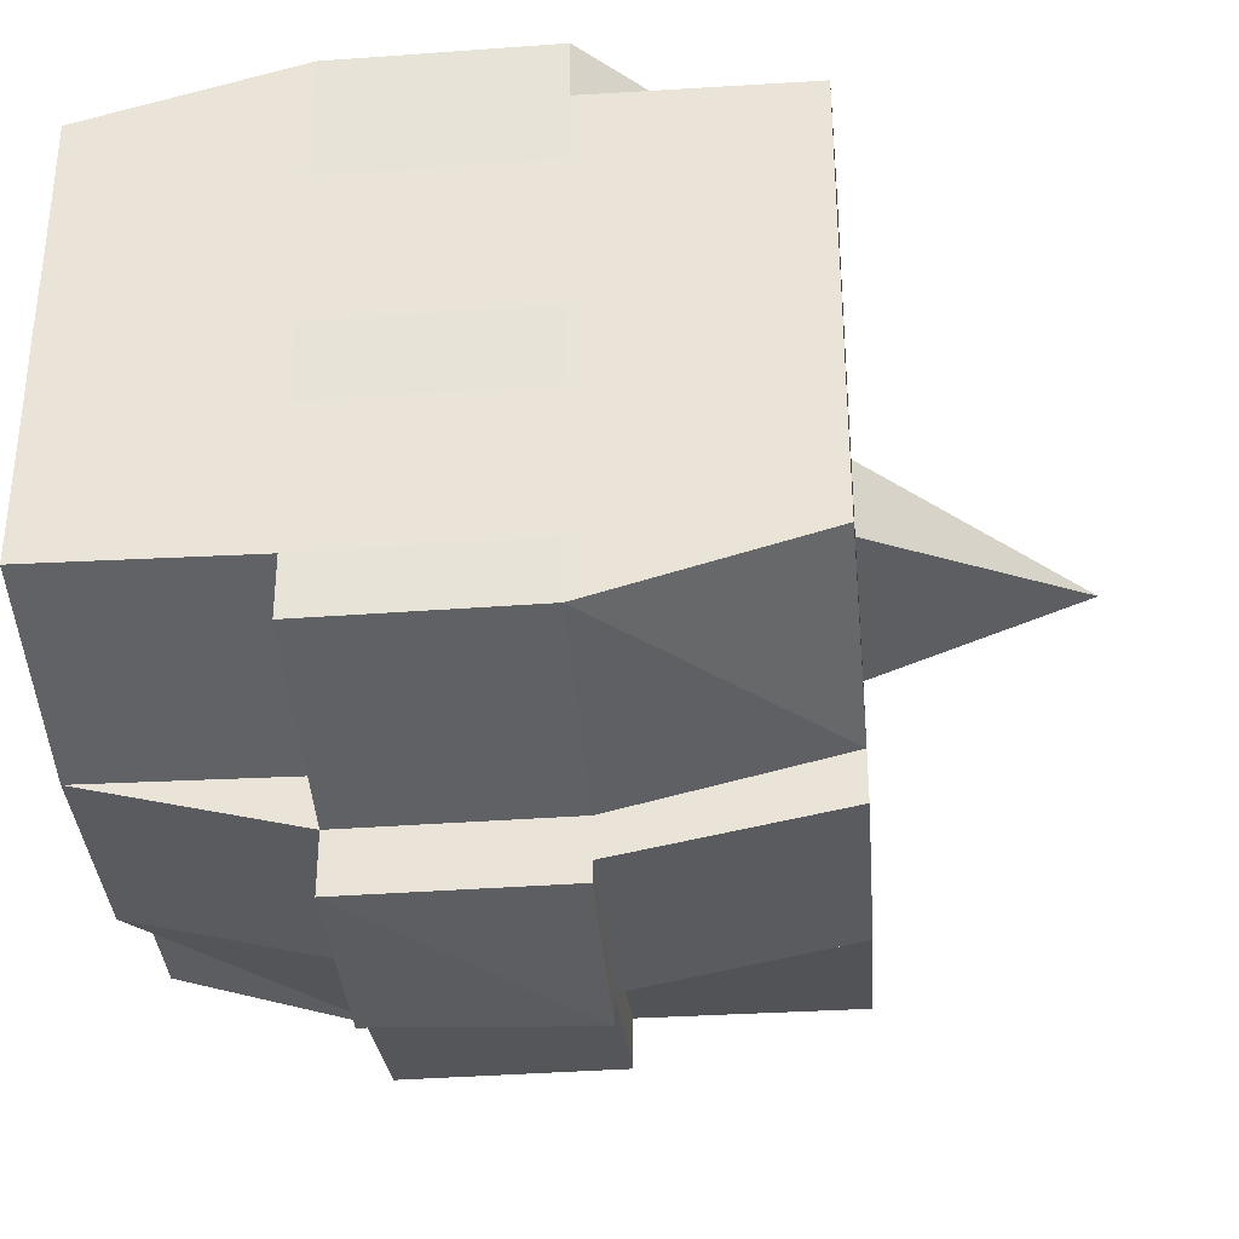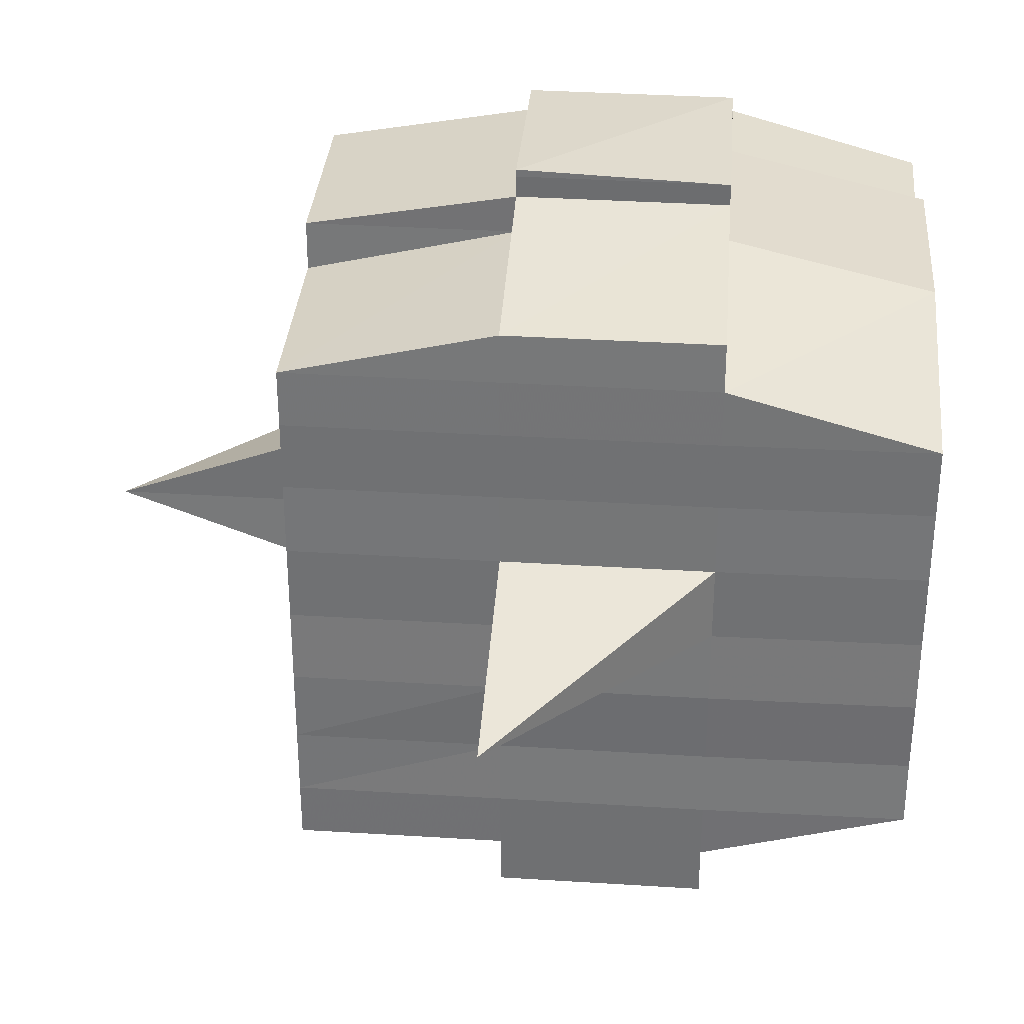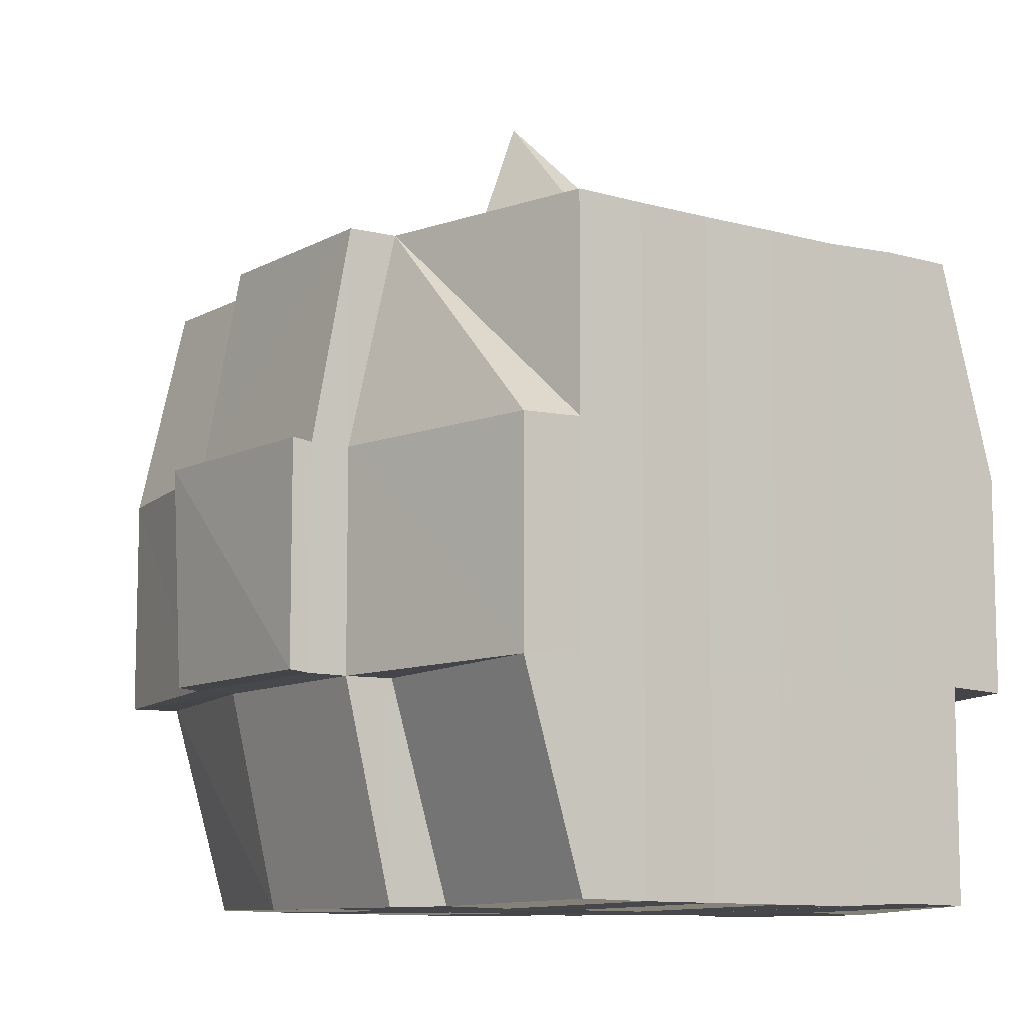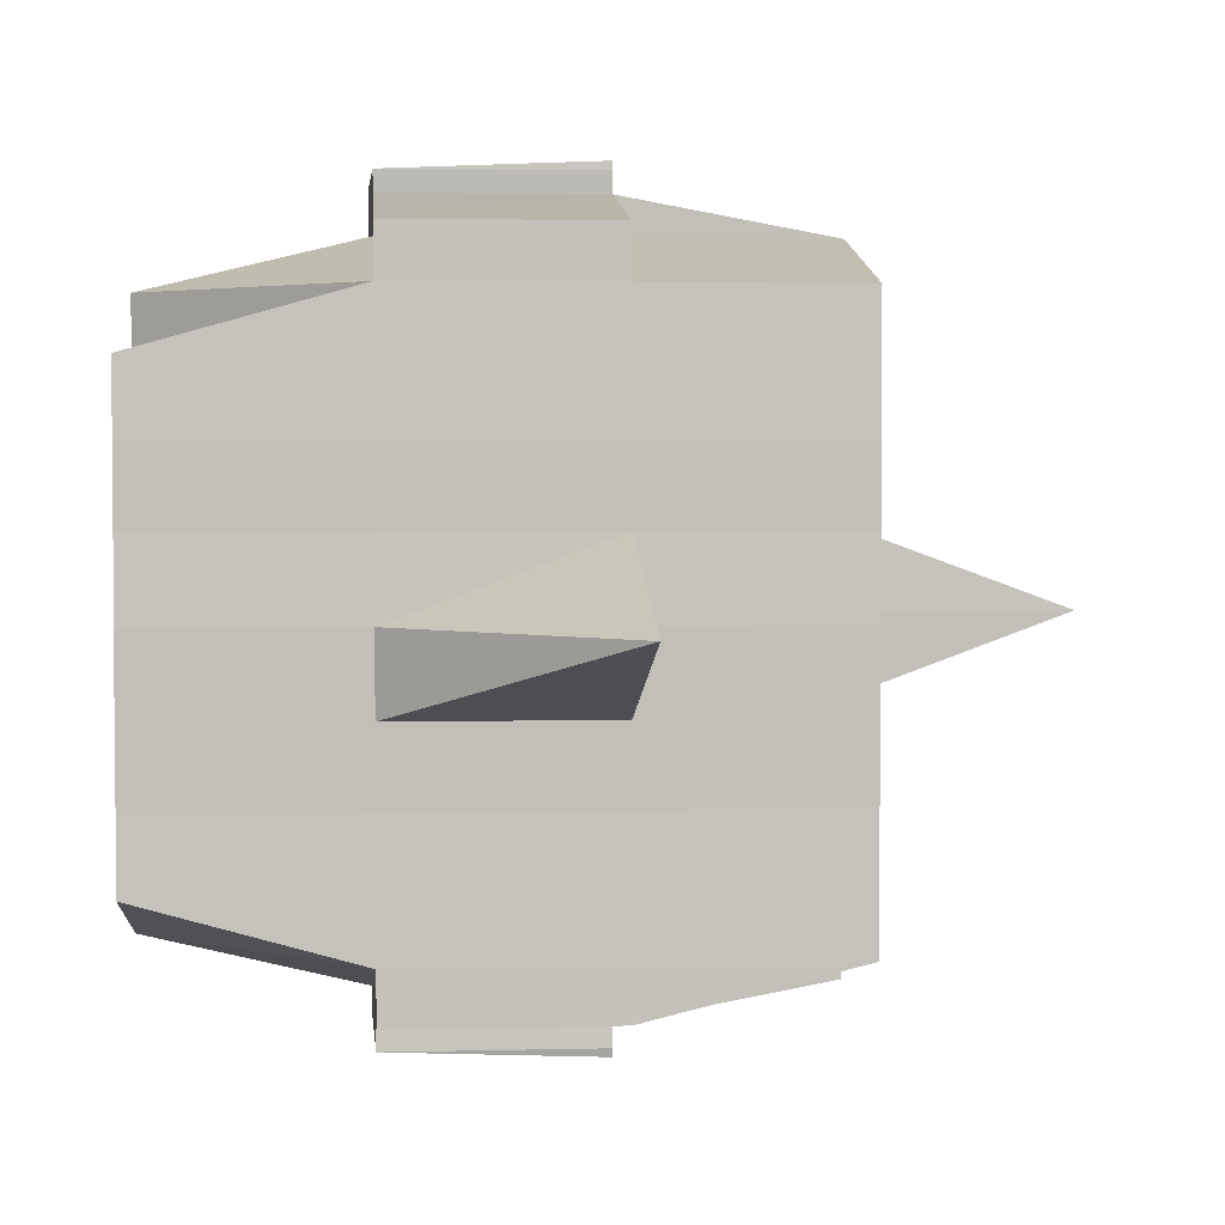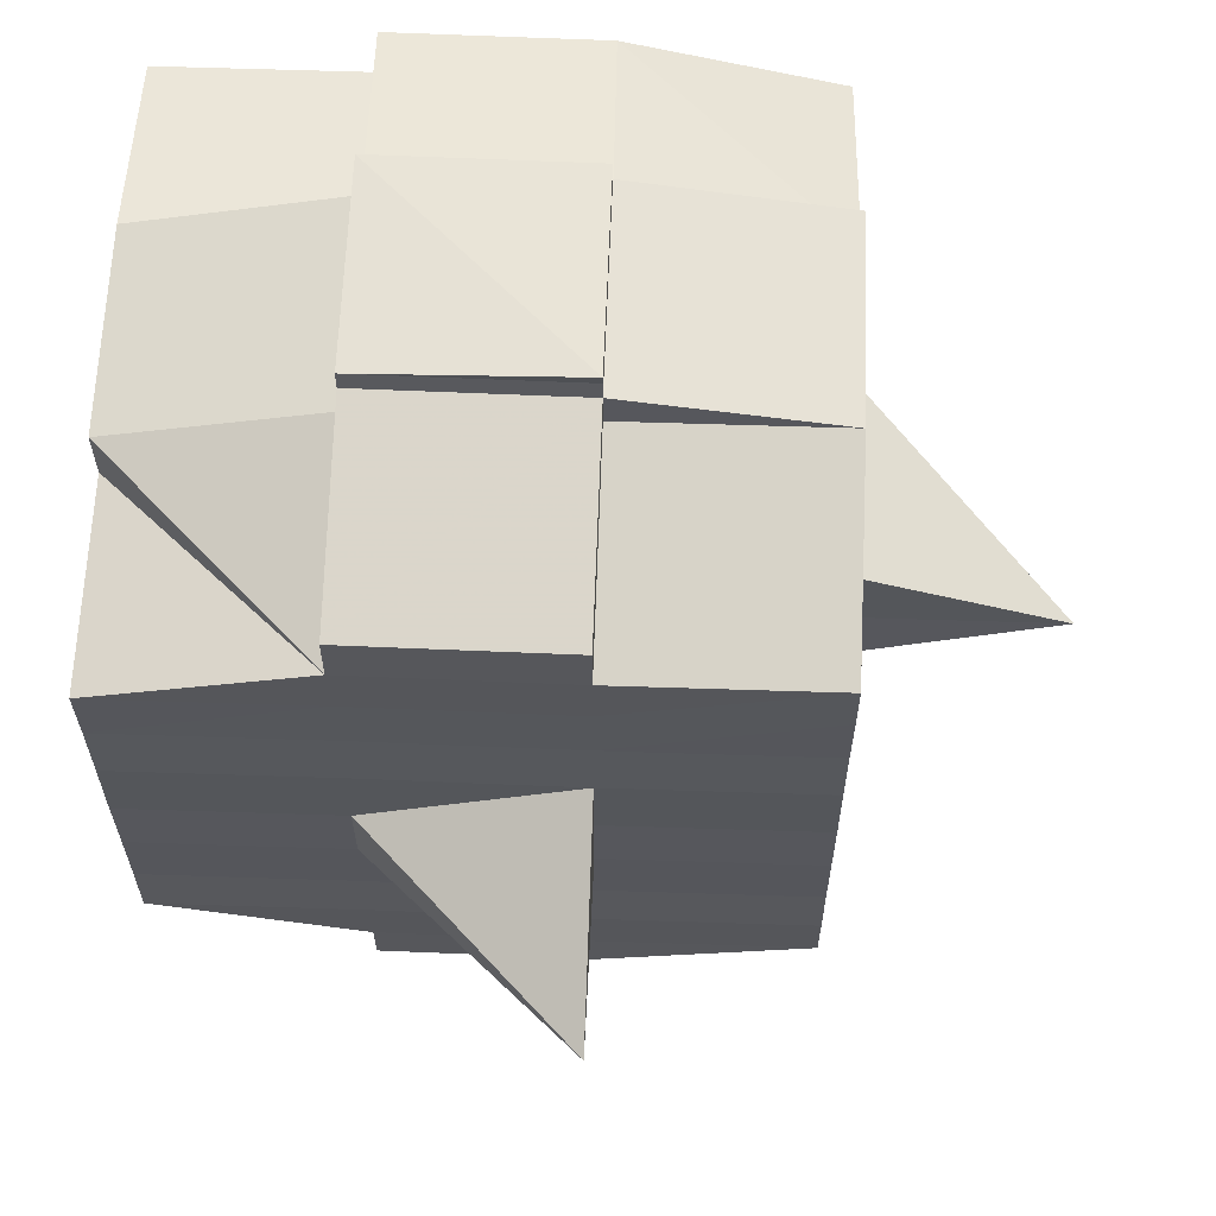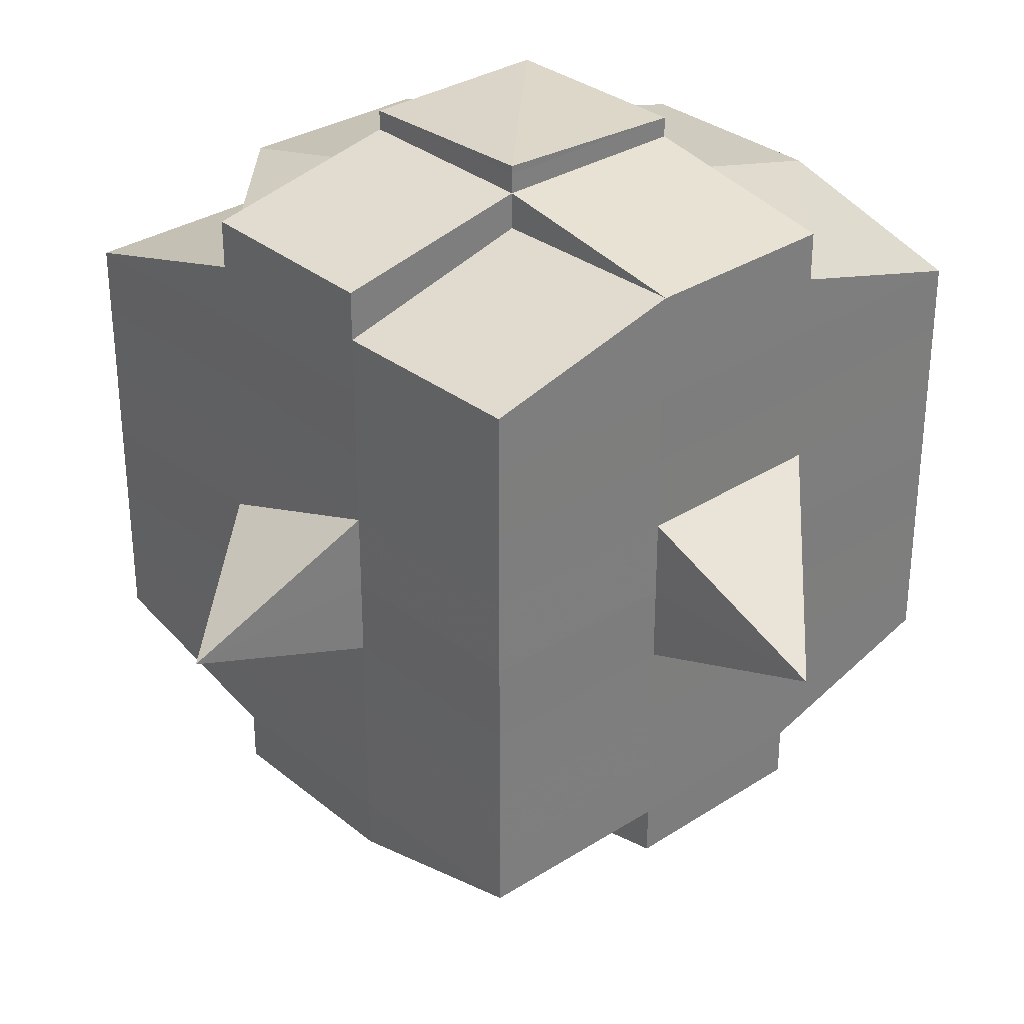
<metadata>
{"format":"obj","ext":"obj","renderer":"f3d","projection":"perspective","resolution":1024,"background":"white","views":[{"elev":-35.2,"azim":94.8,"up":"+Z"},{"elev":33.3,"azim":-85.2,"up":"+Z"},{"elev":-9.7,"azim":55.0,"up":"+Y"},{"elev":3.0,"azim":174.8,"up":"+Z"},{"elev":63.1,"azim":-178.0,"up":"+Z"},{"elev":31.6,"azim":-132.1,"up":"+Z"}]}
</metadata>
<code>
o 1430
v 2250 1851 10.69
v 2250 1851 10.69
v 2250 1851 10.69
v 2250 1851 10.69
v 2250 1851 10.69
v 2250 1851 10.69
v 2250 1851 10.69
v 2250 1851 10.69
v 2250 1851 10.69
v 2250 1851 10.69
v 2250 1851 10.69
v 2250 1851 10.69
v 2250 1851 10.69
v 2250 1851 10.69
v 2250 1851 10.69
v 2250 1851 10.69
v 2250 1851 10.69
v 2250 1851 10.69
v 2250 1851 10.69
v 2250 1851 10.69
v 2250 1851 10.68
v 2250 1851 10.69
v 2250 1851 10.69
v 2250 1851 10.69
v 2250 1851 10.68
v 2250 1851 10.69
v 2250 1851 10.68
v 2250 1851 10.68
v 2250 1851 10.69
v 2250 1851 10.68
v 2250 1851 10.68
v 2250 1851 10.68
v 2250 1851 10.68
v 2250 1851 10.68
v 2250 1851 10.68
v 2250 1851 10.68
v 2250 1851 10.68
v 2250 1851 10.68
v 2250 1851 10.67
v 2250 1851 10.68
v 2250 1851 10.67
v 2250 1851 10.67
v 2250 1851 10.67
v 2250 1851 10.67
v 2250 1851 10.67
v 2250 1851 10.67
v 2250 1851 10.67
v 2250 1851 10.67
v 2250 1851 10.67
v 2250 1851 10.67
v 2250 1851 10.67
v 2250 1851 10.67
v 2250 1851 10.67
v 2250 1851 10.68
v 2250 1851 10.67
v 2250 1851 10.68
v 2250 1851 10.68
v 2250 1851 10.67
v 2250 1851 10.68
v 2250 1851 10.67
v 2250 1851 10.67
v 2250 1851 10.67
v 2250 1851 10.67
v 2250 1851 10.67
v 2250 1851 10.67
v 2250 1851 10.67
v 2250 1851 10.67
v 2250 1851 10.67
v 2250 1851 10.67
v 2250 1851 10.67
v 2250 1851 10.66
v 2250 1851 10.66
v 2250 1851 10.66
v 2250 1851 10.66
v 2250 1851 10.66
v 2250 1851 10.66
v 2250 1851 10.66
v 2250 1851 10.67
v 2250 1851 10.66
v 2250 1851 10.66
v 2250 1851 10.66
v 2250 1851 10.66
v 2250 1851 10.66
v 2250 1851 10.66
v 2250 1851 10.66
v 2250 1851 10.66
v 2250 1851 10.66
v 2250 1851 10.65
v 2250 1851 10.66
v 2250 1851 10.65
v 2250 1851 10.65
v 2250 1851 10.65
v 2250 1851 10.65
v 2250 1851 10.65
v 2250 1851 10.65
v 2250 1851 10.65
v 2250 1851 10.66
v 2250 1851 10.65
v 2250 1851 10.65
v 2250 1851 10.65
v 2250 1851 10.65
v 2250 1851 10.65
v 2250 1851 10.65
v 2250 1851 10.65
v 2250 1851 10.65
v 2250 1851 10.65
v 2250 1851 10.65
v 2250 1851 10.65
v 2250 1851 10.65
v 2250 1851 10.65
v 2250 1851 10.65
v 2250 1851 10.65
v 2250 1851 10.65
v 2250 1851 10.65
v 2250 1851 10.66
v 2250 1851 10.65
v 2250 1851 10.65
v 2250 1851 10.65
v 2250 1851 10.65
v 2250 1851 10.65
v 2250 1851 10.65
v 2250 1851 10.65
v 2250 1851 10.65
v 2250 1851 10.65
v 2250 1851 10.66
v 2250 1851 10.65
v 2250 1851 10.66
v 2250 1851 10.66
v 2250 1851 10.66
v 2250 1851 10.66
v 2250 1851 10.66
v 2250 1851 10.66
v 2250 1851 10.66
v 2250 1851 10.66
v 2250 1851 10.66
v 2250 1851 10.66
v 2250 1851 10.67
v 2250 1851 10.66
v 2250 1851 10.66
v 2250 1851 10.66
v 2250 1851 10.66
v 2250 1851 10.67
v 2250 1851 10.67
v 2250 1851 10.67
v 2250 1851 10.67
v 2250 1851 10.67
v 2250 1851 10.67
v 2250 1851 10.67
v 2250 1851 10.67
v 2250 1851 10.67
v 2250 1851 10.67
v 2250 1851 10.67
v 2250 1851 10.68
v 2250 1851 10.67
v 2250 1851 10.67
v 2250 1851 10.67
v 2250 1851 10.68
v 2250 1851 10.68
v 2250 1851 10.68
v 2250 1851 10.68
v 2250 1851 10.68
v 2250 1851 10.68
v 2250 1851 10.69
v 2250 1851 10.68
v 2250 1851 10.68
v 2250 1851 10.68
v 2250 1851 10.68
v 2250 1851 10.68
v 2250 1851 10.68
v 2250 1851 10.68
v 2250 1851 10.68
v 2250 1851 10.68
v 2250 1851 10.68
v 2250 1851 10.68
v 2250 1851 10.68
v 2250 1851 10.68
v 2250 1851 10.68
v 2250 1851 10.69
v 2250 1851 10.68
v 2250 1851 10.69
v 2250 1851 10.69
v 2250 1851 10.69
v 2250 1851 10.69
v 2250 1851 10.69
v 2250 1851 10.69
v 2250 1851 10.69
v 2250 1851 10.69
v 2250 1851 10.69
v 2250 1851 10.68
v 2250 1851 10.69
v 2250 1851 10.69
v 2250 1851 10.69
v 2250 1851 10.69
v 2250 1851 10.69
v 2250 1851 10.69
v 2250 1851 10.69
v 2250 1851 10.69
v 2250 1851 10.68
v 2250 1851 10.69
v 2250 1851 10.68
v 2250 1851 10.69
v 2250 1851 10.69
v 2250 1851 10.69
v 2250 1851 10.69
v 2250 1851 10.68
v 2250 1851 10.68
v 2250 1851 10.68
v 2250 1851 10.68
v 2250 1851 10.68
v 2250 1851 10.68
v 2250 1851 10.68
v 2250 1851 10.68
v 2250 1851 10.68
v 2250 1851 10.68
v 2250 1851 10.68
v 2250 1851 10.68
v 2250 1851 10.67
v 2250 1851 10.68
v 2250 1851 10.68
v 2250 1851 10.68
v 2250 1851 10.67
v 2250 1851 10.67
v 2250 1851 10.67
v 2250 1851 10.67
v 2250 1851 10.68
v 2250 1851 10.67
v 2250 1851 10.67
v 2250 1851 10.67
v 2250 1851 10.67
v 2250 1851 10.67
v 2250 1851 10.67
v 2250 1851 10.66
v 2250 1851 10.67
v 2250 1851 10.67
v 2250 1851 10.67
v 2250 1851 10.66
v 2250 1851 10.66
v 2250 1851 10.66
v 2250 1851 10.66
v 2250 1851 10.67
v 2250 1851 10.66
v 2250 1851 10.66
v 2250 1851 10.66
v 2250 1851 10.66
v 2250 1851 10.66
v 2250 1851 10.66
v 2250 1851 10.66
v 2250 1851 10.66
v 2250 1851 10.65
v 2250 1851 10.66
v 2250 1851 10.66
v 2250 1851 10.66
v 2250 1851 10.66
v 2250 1851 10.66
v 2250 1851 10.66
v 2250 1851 10.65
v 2250 1851 10.66
v 2250 1851 10.66
v 2250 1851 10.66
v 2250 1851 10.66
v 2250 1851 10.66
v 2250 1851 10.66
v 2250 1851 10.65
v 2250 1851 10.65
v 2250 1851 10.65
v 2250 1851 10.65
v 2250 1851 10.65
v 2250 1851 10.65
v 2250 1851 10.65
v 2250 1851 10.66
v 2250 1851 10.65
v 2250 1851 10.66
v 2250 1851 10.66
v 2250 1851 10.66
v 2250 1851 10.65
v 2250 1851 10.66
v 2250 1851 10.66
v 2250 1851 10.66
v 2250 1851 10.66
v 2250 1851 10.67
v 2250 1851 10.67
v 2250 1851 10.67
v 2250 1851 10.67
v 2250 1851 10.67
v 2250 1851 10.67
v 2250 1851 10.66
v 2250 1851 10.66
v 2250 1851 10.67
v 2250 1851 10.67
v 2250 1851 10.67
v 2250 1851 10.67
v 2250 1851 10.67
v 2250 1851 10.67
v 2250 1851 10.67
v 2250 1851 10.67
v 2250 1851 10.67
v 2250 1851 10.67
v 2250 1851 10.68
v 2250 1851 10.68
v 2250 1851 10.68
v 2250 1851 10.68
v 2250 1851 10.68
v 2250 1851 10.68
v 2250 1851 10.68
v 2250 1851 10.69
v 2250 1851 10.69
v 2250 1851 10.69
v 2250 1851 10.69
v 2250 1851 10.69
v 2250 1851 10.69
v 2250 1851 10.69
v 2250 1851 10.68
v 2250 1851 10.68
v 2250 1851 10.68
v 2250 1851 10.68
v 2250 1851 10.68
v 2250 1851 10.68
v 2250 1851 10.68
v 2250 1851 10.68
v 2250 1851 10.67
v 2250 1851 10.67
v 2250 1851 10.67
v 2250 1851 10.67
v 2250 1851 10.67
v 2250 1851 10.67
v 2250 1851 10.67
v 2250 1851 10.67
v 2250 1851 10.67
v 2250 1851 10.67
v 2250 1851 10.66
v 2250 1851 10.66
v 2250 1851 10.66
v 2250 1851 10.65
v 2250 1851 10.65
v 2250 1851 10.66
v 2250 1851 10.65
v 2250 1851 10.65
v 2250 1851 10.65
v 2250 1851 10.65
v 2250 1851 10.65
f 1 2 3
f 2 4 5
f 1 6 7
f 8 9 10
f 11 12 10
f 13 14 8
f 15 16 12
f 17 18 16
f 19 20 15
f 20 21 22
f 23 19 24
f 17 25 26
f 25 27 18
f 28 25 29
f 30 31 25
f 31 32 33
f 34 33 25
f 25 33 35
f 33 36 35
f 36 37 35
f 33 38 36
f 32 39 38
f 40 38 33
f 39 41 42
f 41 43 44
f 45 42 38
f 46 47 45
f 47 48 49
f 49 50 51
f 52 53 50
f 38 42 54
f 38 54 36
f 36 54 37
f 42 55 54
f 54 56 57
f 55 58 56
f 54 55 59
f 60 61 55
f 61 62 63
f 63 64 58
f 65 63 55
f 55 63 66
f 67 68 64
f 63 67 69
f 70 67 63
f 43 71 70
f 70 72 67
f 71 73 72
f 74 72 70
f 73 75 76
f 72 77 67
f 67 77 78
f 72 76 77
f 79 76 72
f 77 80 68
f 76 81 77
f 81 82 80
f 77 81 83
f 81 84 82
f 76 85 81
f 86 85 76
f 85 87 81
f 86 88 89
f 90 91 84
f 92 93 88
f 94 93 95
f 96 95 97
f 98 99 91
f 100 101 99
f 102 103 98
f 104 105 101
f 103 105 106
f 107 106 108
f 109 102 110
f 111 104 112
f 113 111 114
f 115 113 87
f 112 116 117
f 118 119 116
f 120 118 121
f 122 120 123
f 123 112 124
f 123 117 125
f 126 123 127
f 87 123 128
f 128 123 129
f 87 128 130
f 128 129 131
f 130 128 131
f 131 125 132
f 131 132 133
f 134 135 130
f 130 131 136
f 136 133 137
f 136 131 138
f 139 130 136
f 140 130 139
f 141 134 139
f 139 136 142
f 142 137 143
f 142 136 144
f 145 139 142
f 83 139 145
f 146 141 145
f 145 142 147
f 147 143 148
f 147 142 149
f 150 145 147
f 78 145 150
f 151 146 150
f 150 147 152
f 152 148 153
f 152 147 154
f 155 150 152
f 69 150 155
f 156 151 155
f 155 152 157
f 157 153 158
f 157 152 159
f 160 158 161
f 162 161 163
f 164 165 163
f 166 167 165
f 168 169 162
f 170 157 169
f 171 157 170
f 171 155 157
f 66 155 171
f 172 171 170
f 59 171 172
f 173 156 171
f 174 173 172
f 172 175 176
f 177 176 178
f 177 172 179
f 37 172 177
f 35 37 177
f 35 177 180
f 180 178 181
f 180 177 182
f 183 181 184
f 183 180 185
f 186 180 187
f 188 189 180
f 185 190 191
f 192 193 183
f 194 192 195
f 196 197 190
f 196 198 197
f 199 200 196
f 14 199 201
f 182 196 201
f 201 202 9
f 203 204 202
f 205 206 204
f 207 205 196
f 208 207 196
f 208 209 207
f 207 210 205
f 209 210 207
f 211 209 212
f 210 213 198
f 214 215 209
f 209 216 210
f 159 216 209
f 215 217 216
f 216 218 210
f 210 218 219
f 218 220 213
f 216 221 218
f 154 221 216
f 217 222 221
f 221 223 218
f 223 224 220
f 218 223 225
f 221 226 223
f 149 226 221
f 222 227 226
f 226 228 223
f 228 229 224
f 223 228 230
f 226 231 228
f 144 231 226
f 227 232 231
f 231 233 228
f 233 234 229
f 228 233 235
f 231 236 233
f 232 237 236
f 138 236 231
f 236 238 233
f 238 239 234
f 233 238 240
f 236 241 238
f 242 241 236
f 241 243 238
f 243 244 239
f 238 243 245
f 242 246 247
f 248 249 246
f 250 249 251
f 252 251 253
f 254 255 243
f 255 256 257
f 258 257 243
f 243 257 259
f 257 260 259
f 259 260 261
f 259 261 262
f 257 263 260
f 124 263 257
f 256 264 263
f 264 265 266
f 121 266 263
f 265 267 268
f 263 268 269
f 263 269 270
f 266 108 271
f 272 271 273
f 272 273 274
f 275 110 272
f 276 109 272
f 277 274 278
f 277 272 79
f 260 272 277
f 261 260 277
f 261 277 279
f 279 277 74
f 279 278 280
f 262 261 279
f 262 279 281
f 281 279 52
f 281 280 282
f 283 282 284
f 285 262 281
f 245 262 285
f 286 287 262
f 288 286 285
f 285 289 290
f 291 290 292
f 240 285 291
f 291 285 293
f 294 288 291
f 235 291 295
f 296 294 295
f 295 291 297
f 297 284 298
f 295 297 299
f 299 297 40
f 299 298 300
f 301 295 299
f 230 295 301
f 302 296 301
f 301 299 303
f 303 299 34
f 303 300 304
f 305 304 306
f 307 306 308
f 309 310 308
f 311 312 310
f 313 314 307
f 315 303 314
f 316 303 315
f 205 316 315
f 316 301 303
f 225 301 316
f 317 316 318
f 319 302 316
f 320 321 322
f 323 324 321
f 325 326 327
f 328 329 326
f 330 331 332
f 333 334 335
f 336 337 338
f 338 339 340

</code>
